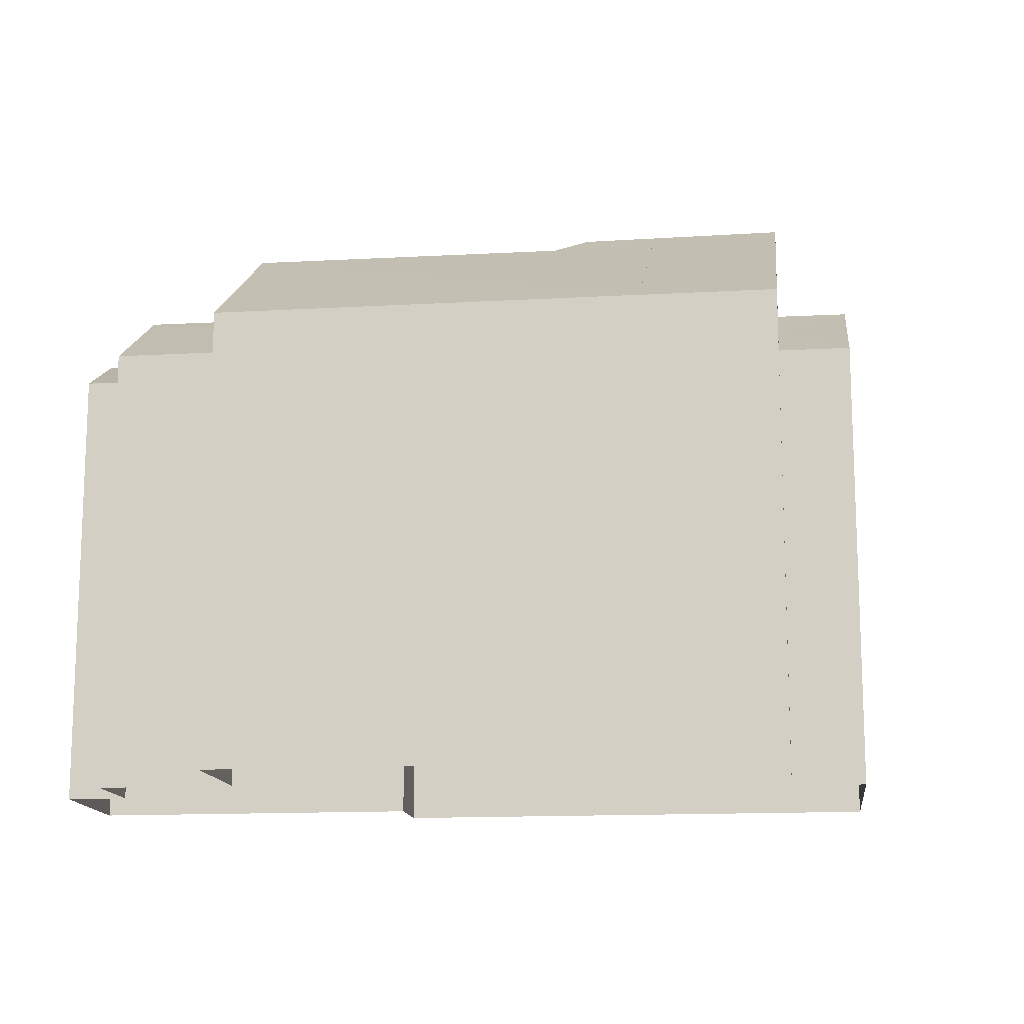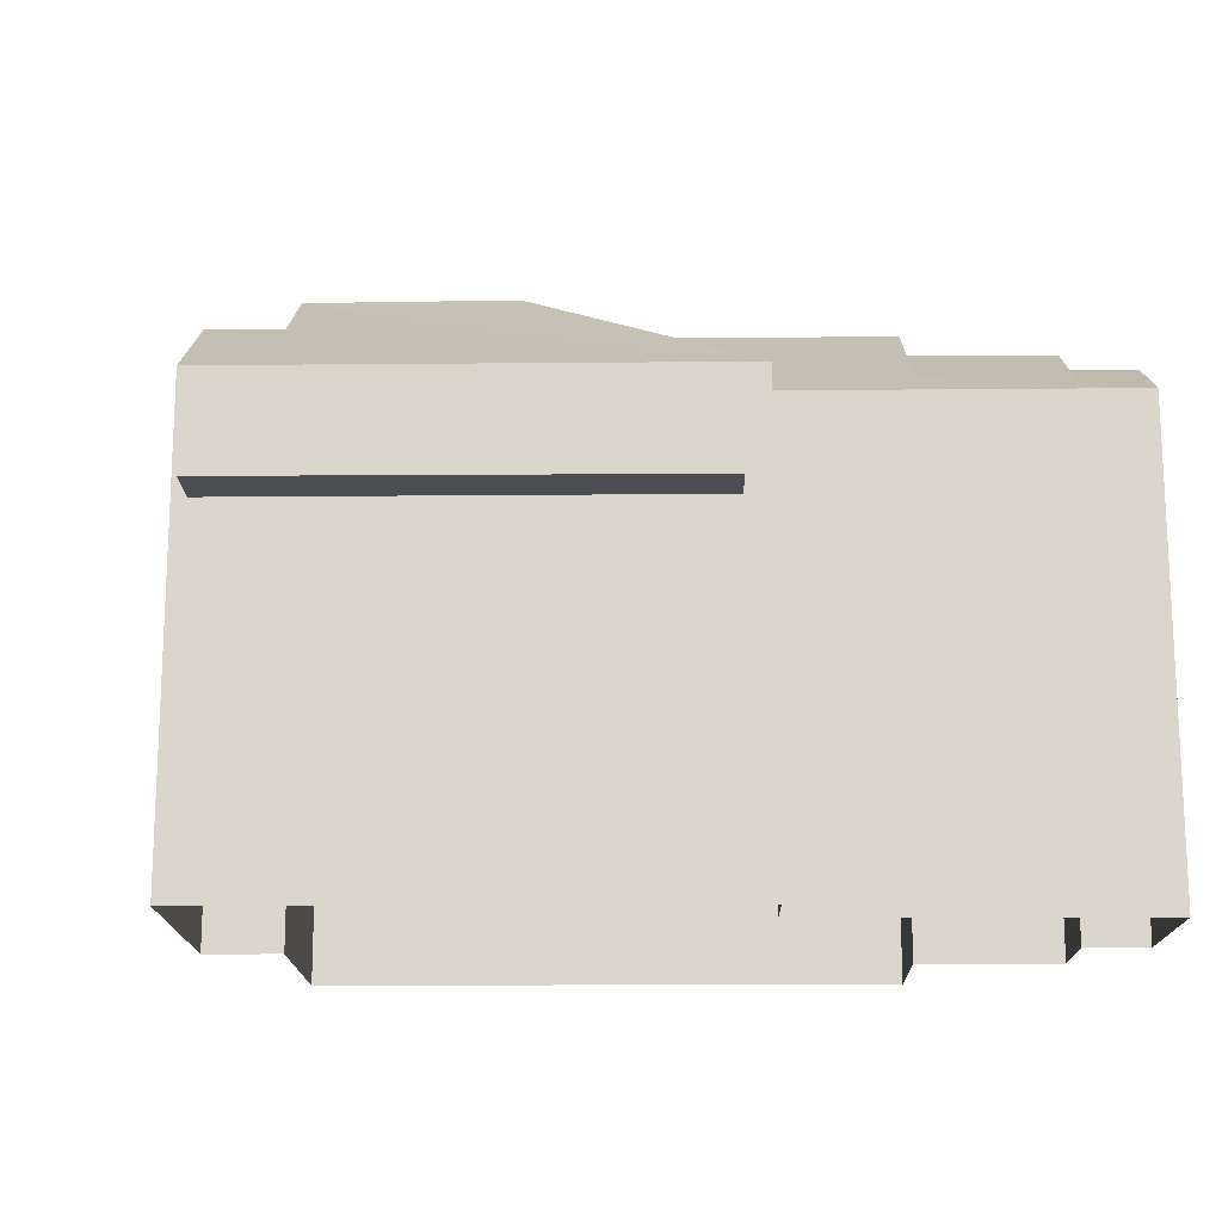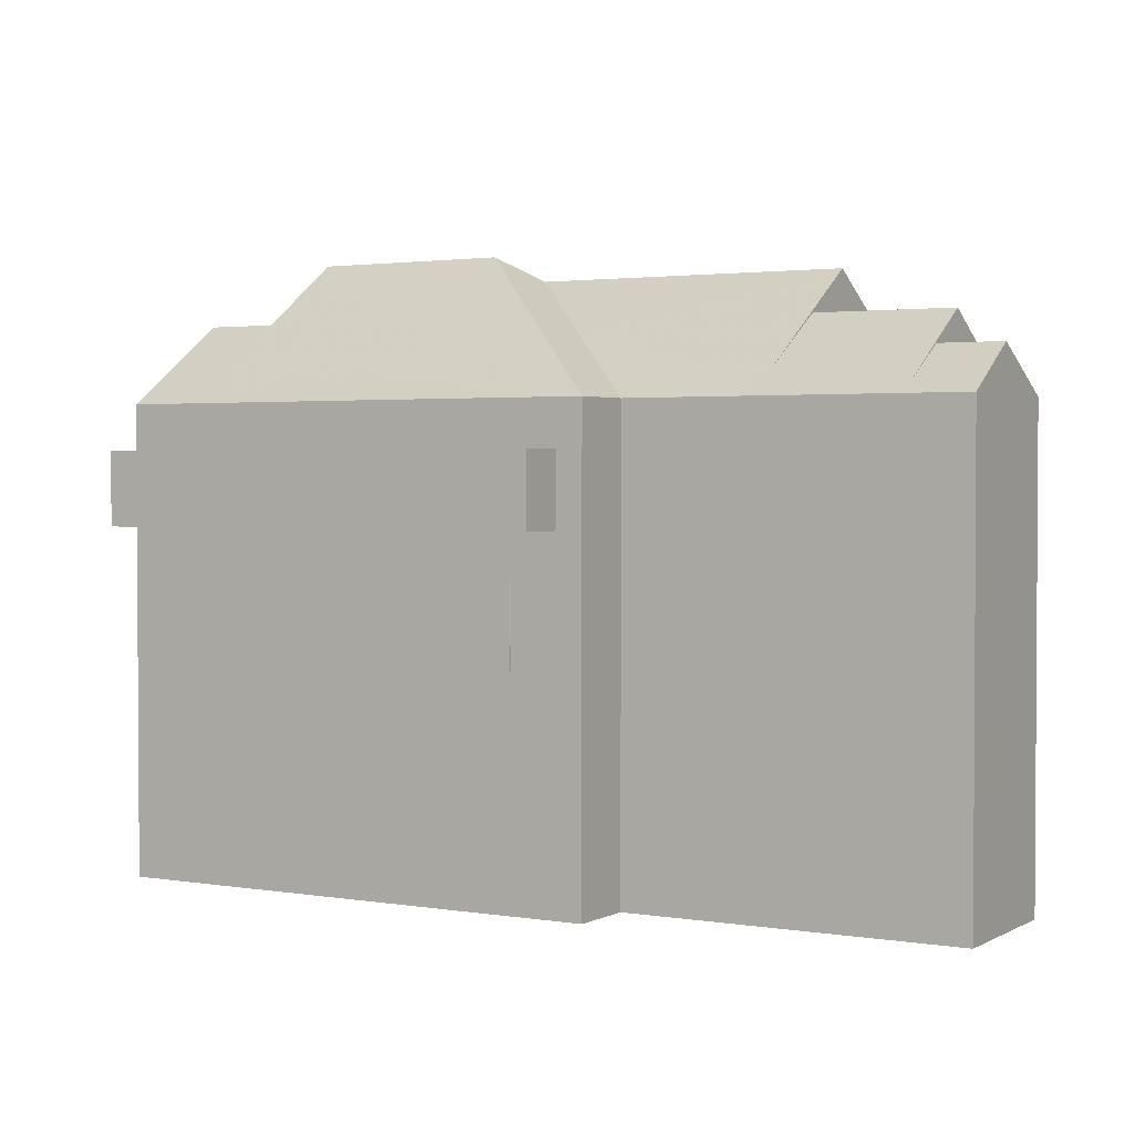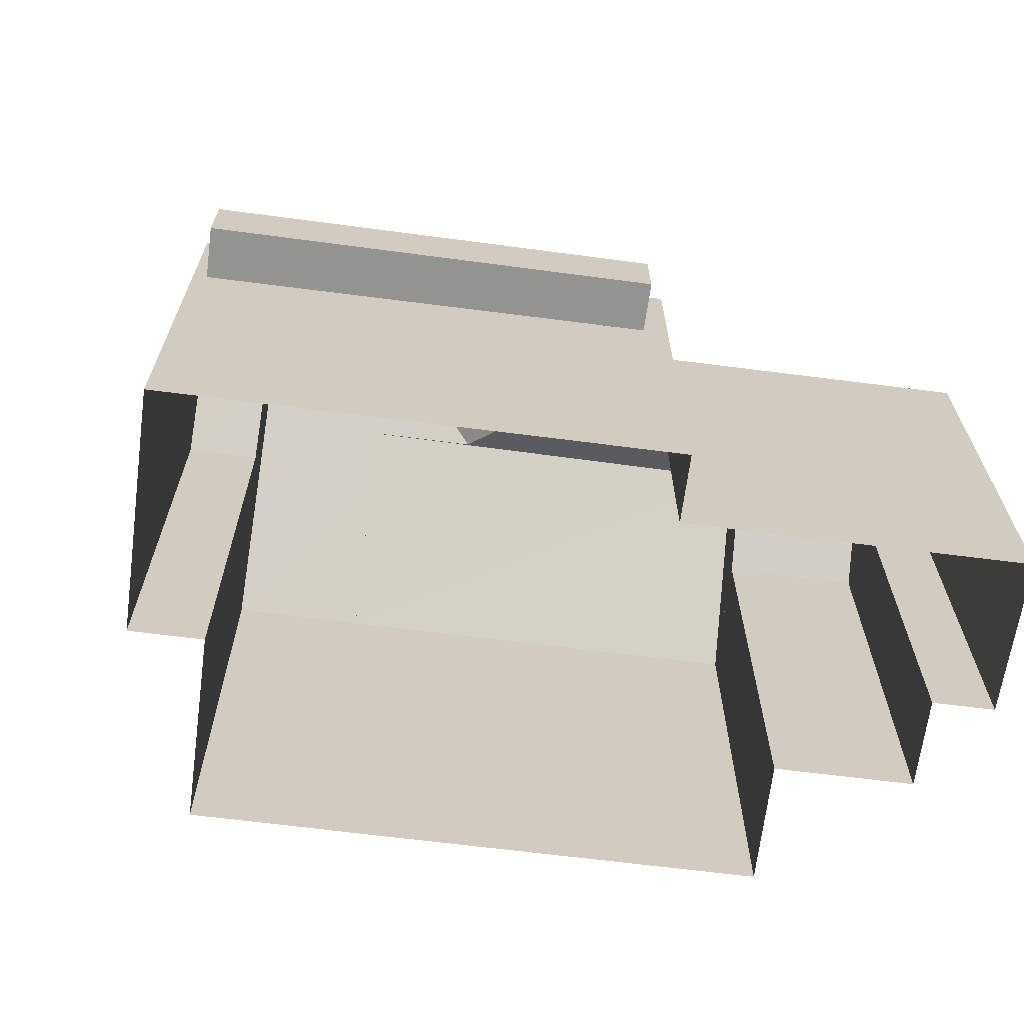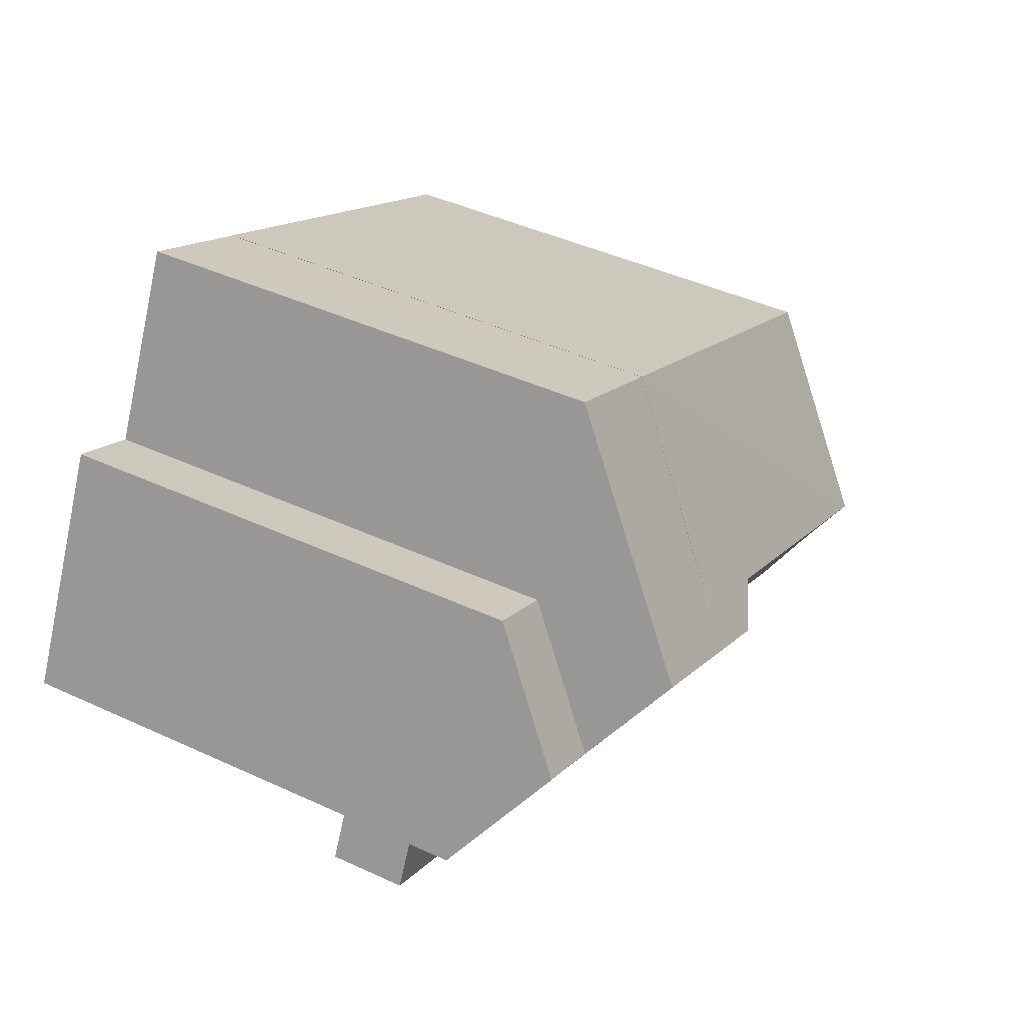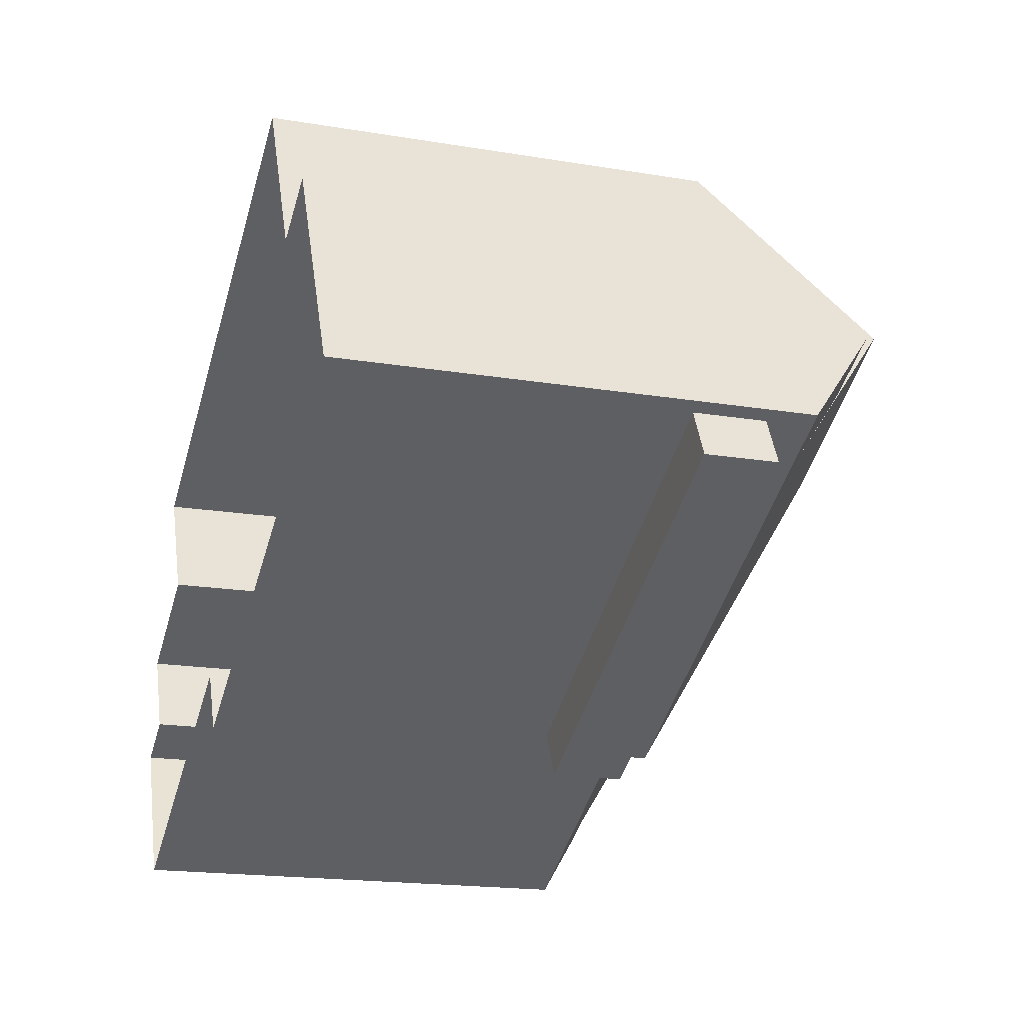
<metadata>
{"format":"obj","ext":"obj","renderer":"f3d","projection":"perspective","resolution":1024,"background":"white","views":[{"elev":-14.0,"azim":160.6,"up":"+Z"},{"elev":-16.2,"azim":-25.6,"up":"+Z"},{"elev":2.1,"azim":4.2,"up":"+Z"},{"elev":-66.6,"azim":-34.0,"up":"+Z"},{"elev":43.8,"azim":-61.5,"up":"+Y"},{"elev":-18.3,"azim":-107.9,"up":"+Y"}]}
</metadata>
<code>
v 1.309e+04 -1.415e+04 16.93
v 1.309e+04 -1.415e+04 16.93
v 1.308e+04 -1.415e+04 16.93
v 1.309e+04 -1.415e+04 16.93
v 1.309e+04 -1.415e+04 16.93
v 1.309e+04 -1.415e+04 16.93
v 1.309e+04 -1.415e+04 16.93
v 1.309e+04 -1.415e+04 16.93
v 1.309e+04 -1.416e+04 16.93
v 1.31e+04 -1.415e+04 16.93
v 1.309e+04 -1.415e+04 16.94
v 1.309e+04 -1.415e+04 16.94
v 1.309e+04 -1.415e+04 16.94
v 1.309e+04 -1.415e+04 16.94
v 1.31e+04 -1.415e+04 16.93
v 1.309e+04 -1.415e+04 16.93
v 1.308e+04 -1.415e+04 21.72
v 1.309e+04 -1.415e+04 21.72
v 1.309e+04 -1.416e+04 21.72
v 1.309e+04 -1.415e+04 21.72
v 1.308e+04 -1.415e+04 21.72
v 1.309e+04 -1.415e+04 21.72
v 1.309e+04 -1.415e+04 23.94
v 1.309e+04 -1.415e+04 23.36
v 1.309e+04 -1.415e+04 23.36
v 1.308e+04 -1.415e+04 24.48
v 1.309e+04 -1.415e+04 24.48
v 1.309e+04 -1.415e+04 24.29
v 1.309e+04 -1.415e+04 23.42
v 1.309e+04 -1.415e+04 23.61
v 1.309e+04 -1.415e+04 23.36
v 1.308e+04 -1.415e+04 23.52
v 1.308e+04 -1.415e+04 23.36
v 1.309e+04 -1.415e+04 23.36
v 1.308e+04 -1.415e+04 22.72
v 1.308e+04 -1.415e+04 22.72
v 1.309e+04 -1.415e+04 22.72
v 1.309e+04 -1.415e+04 22.72
v 1.309e+04 -1.415e+04 22.72
v 1.309e+04 -1.416e+04 22.72
v 1.309e+04 -1.415e+04 23.36
v 1.309e+04 -1.415e+04 25.39
v 1.309e+04 -1.415e+04 25.06
v 1.309e+04 -1.415e+04 25.06
v 1.309e+04 -1.415e+04 25.39
v 1.309e+04 -1.415e+04 25.07
v 1.309e+04 -1.415e+04 25.07
v 1.309e+04 -1.415e+04 24.67
v 1.309e+04 -1.415e+04 23.36
v 1.309e+04 -1.415e+04 23.36
v 1.309e+04 -1.415e+04 23.39
v 1.309e+04 -1.415e+04 24.29
v 1.309e+04 -1.415e+04 23.39
v 1.309e+04 -1.415e+04 23.36
v 1.309e+04 -1.415e+04 23.36
v 1.309e+04 -1.416e+04 23.38
v 1.309e+04 -1.416e+04 23.36
v 1.309e+04 -1.416e+04 23.47
v 1.309e+04 -1.415e+04 23.98
v 1.309e+04 -1.416e+04 23.47
v 1.31e+04 -1.416e+04 23.98
v 1.309e+04 -1.415e+04 23.89
v 1.31e+04 -1.415e+04 23.36
v 1.309e+04 -1.415e+04 23.36
v 1.309e+04 -1.415e+04 23.38
v 1.309e+04 -1.415e+04 23.71
v 1.309e+04 -1.415e+04 23.53
v 1.309e+04 -1.415e+04 24.45
v 1.309e+04 -1.415e+04 24.45
v 1.309e+04 -1.415e+04 24.09
v 1.309e+04 -1.415e+04 23.36
v 1.309e+04 -1.415e+04 23.36
v 1.31e+04 -1.415e+04 23.36
v 1.309e+04 -1.415e+04 25.07
v 1.309e+04 -1.415e+04 25.07
v 1.309e+04 -1.415e+04 23.36
v 1.309e+04 -1.415e+04 23.36
f 1 2 3
f 3 4 5
f 6 7 1
f 8 9 6
f 9 8 10
f 11 5 12
f 13 11 14
f 15 8 16
f 13 16 11
f 1 3 5
f 6 1 5
f 8 6 16
f 11 6 5
f 16 6 11
f 17 18 19
f 19 18 20
f 17 21 18
f 20 18 22
f 23 24 25
f 23 26 27
f 23 25 26
f 28 27 26
f 29 30 31
f 31 32 33
f 28 26 33
f 31 30 32
f 32 28 33
f 29 31 34
f 35 36 37
f 38 37 39
f 39 37 40
f 37 36 40
f 30 41 42
f 42 32 30
f 29 34 41
f 29 41 30
f 43 44 45
f 44 46 45
f 45 47 42
f 42 48 49
f 46 47 45
f 42 47 48
f 48 50 49
f 42 41 45
f 51 52 41
f 43 45 52
f 53 51 41
f 54 41 55
f 52 45 41
f 53 41 54
f 56 57 58
f 56 53 54
f 54 57 56
f 59 60 61
f 61 60 57
f 60 58 57
f 59 61 62
f 62 63 64
f 62 61 63
f 65 53 56
f 56 66 67
f 65 51 53
f 65 56 67
f 56 58 66
f 66 68 69
f 58 60 68
f 66 58 68
f 69 68 70
f 71 72 73
f 73 70 68
f 73 72 70
f 51 65 52
f 65 67 52
f 67 74 52
f 43 74 75
f 44 75 46
f 44 43 75
f 52 74 43
f 47 46 75
f 76 75 74
f 74 77 76
f 26 25 33
f 3 25 4
f 3 33 25
f 25 5 4
f 25 24 5
f 37 31 35
f 31 33 35
f 18 21 2
f 2 21 3
f 21 33 3
f 35 33 21
f 18 2 1
f 22 18 1
f 38 34 31
f 37 38 31
f 20 40 19
f 20 39 40
f 17 19 40
f 36 17 40
f 21 17 36
f 35 21 36
f 24 42 49
f 28 32 42
f 24 23 42
f 27 28 42
f 23 27 42
f 24 49 12
f 5 24 12
f 50 12 49
f 50 11 12
f 6 41 7
f 6 55 41
f 41 34 39
f 34 38 39
f 20 7 41
f 1 7 20
f 22 1 20
f 20 41 39
f 63 61 57
f 8 63 10
f 8 64 63
f 10 57 9
f 10 63 57
f 55 9 57
f 57 54 55
f 6 9 55
f 60 59 68
f 64 73 68
f 64 68 62
f 62 68 59
f 71 73 15
f 16 71 15
f 64 15 73
f 64 8 15
f 67 66 74
f 72 77 74
f 70 72 74
f 70 74 69
f 74 66 69
f 47 75 48
f 48 76 50
f 48 75 76
f 50 76 14
f 11 50 14
f 76 77 13
f 14 76 13
f 77 71 13
f 13 71 16
f 72 71 77

</code>
